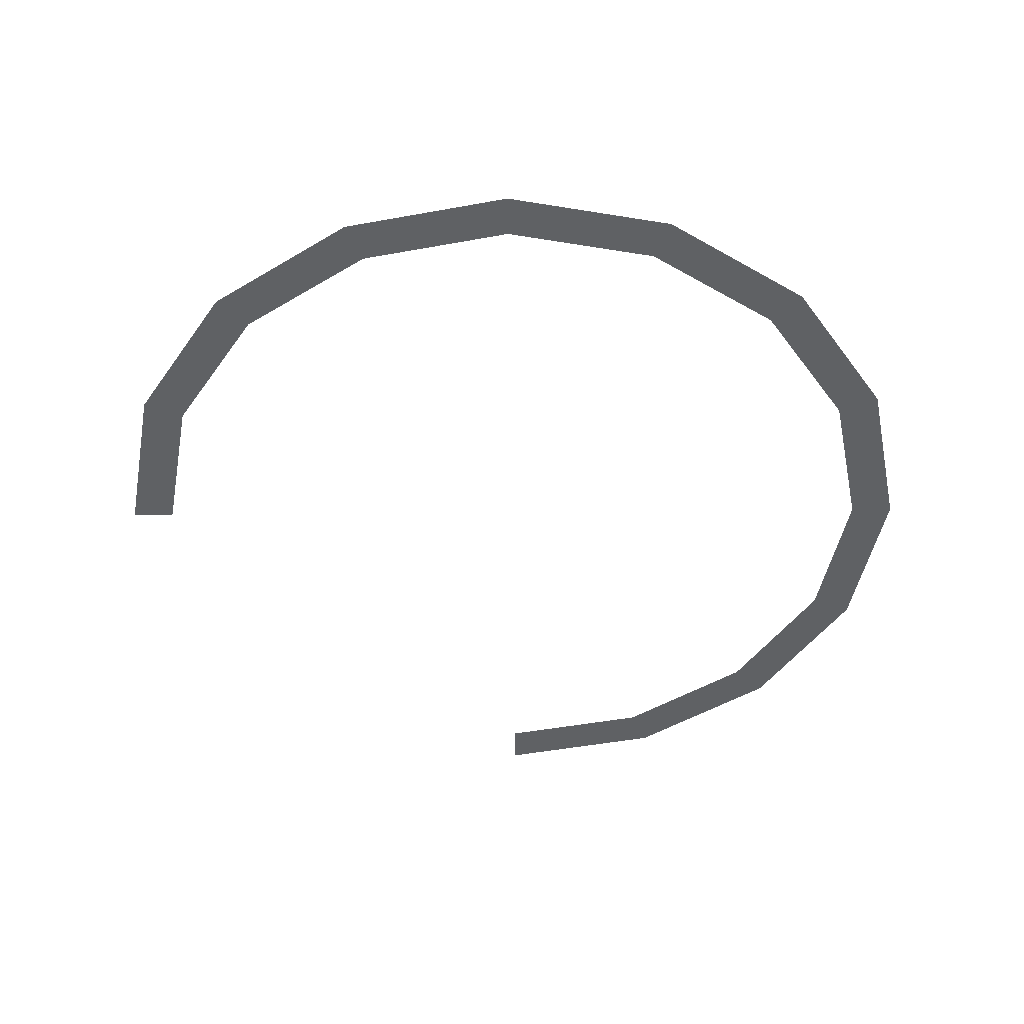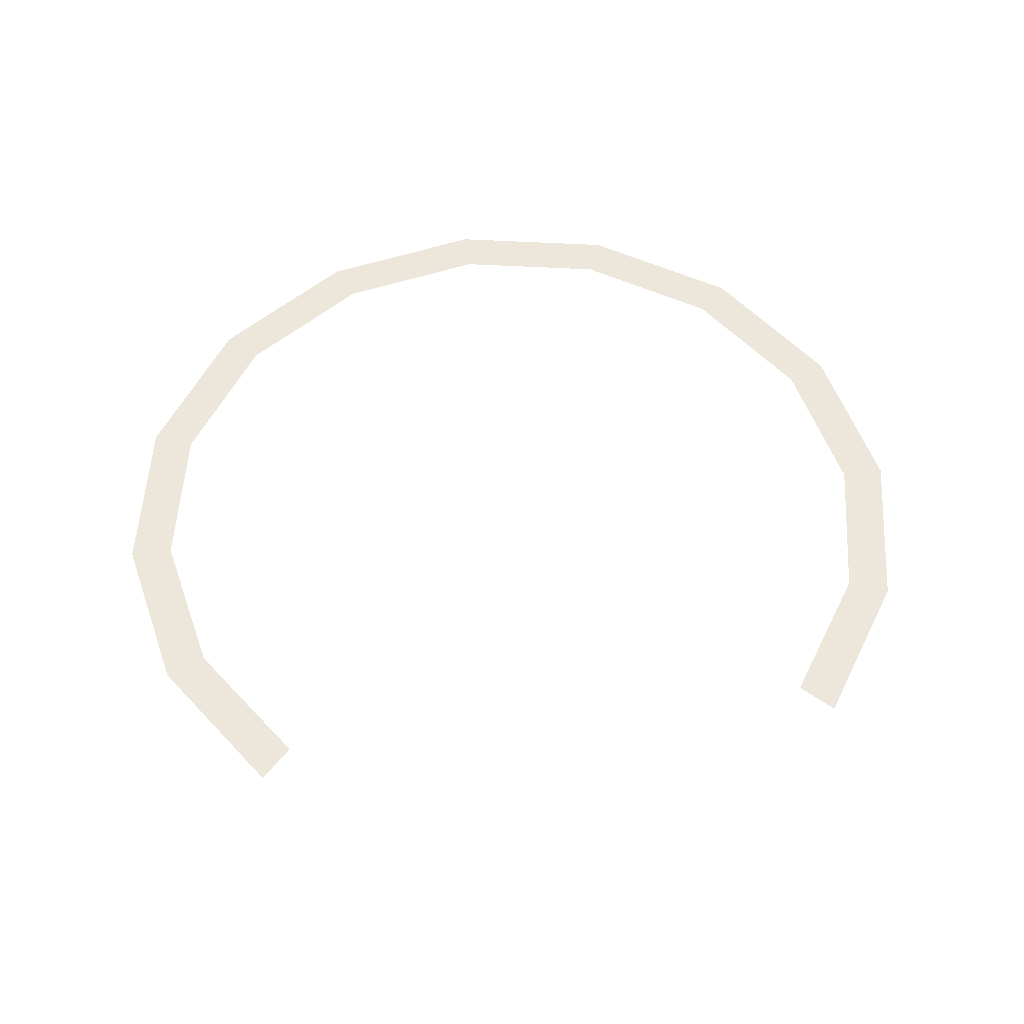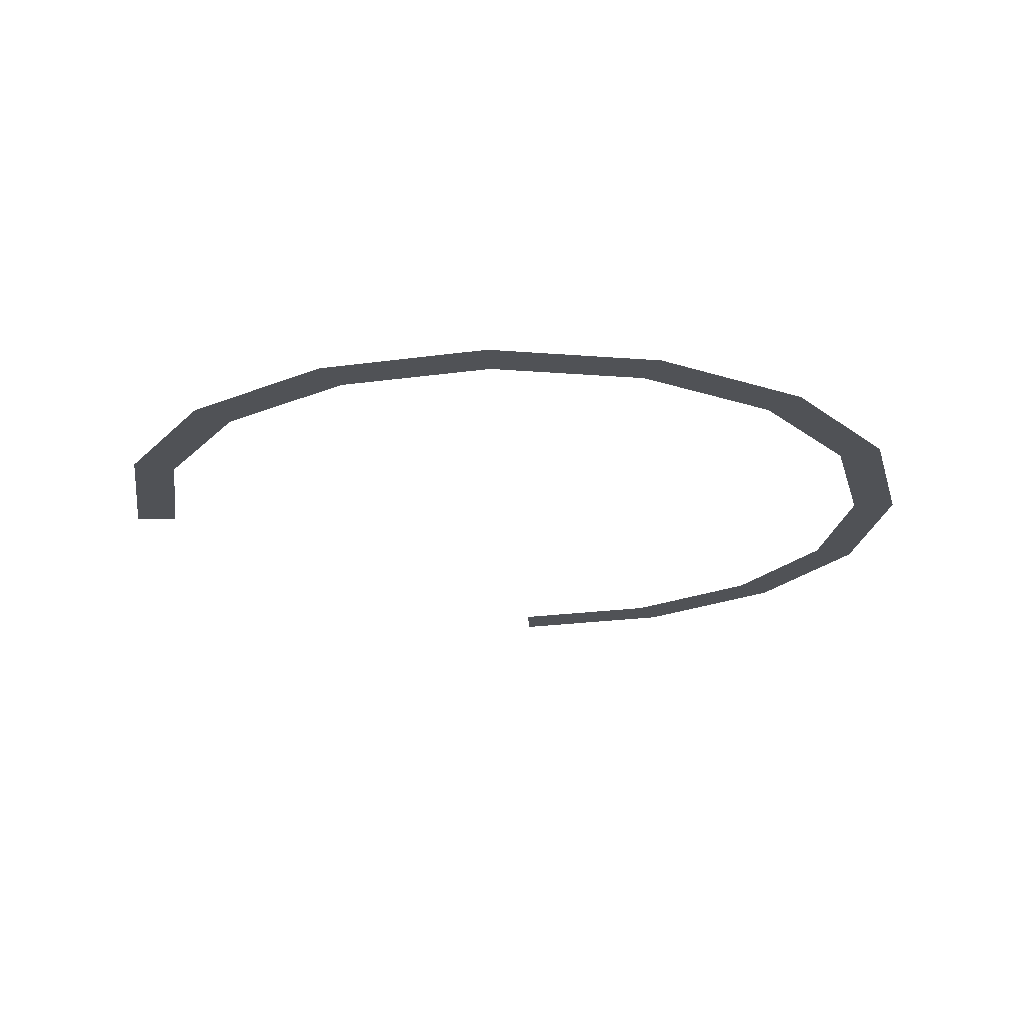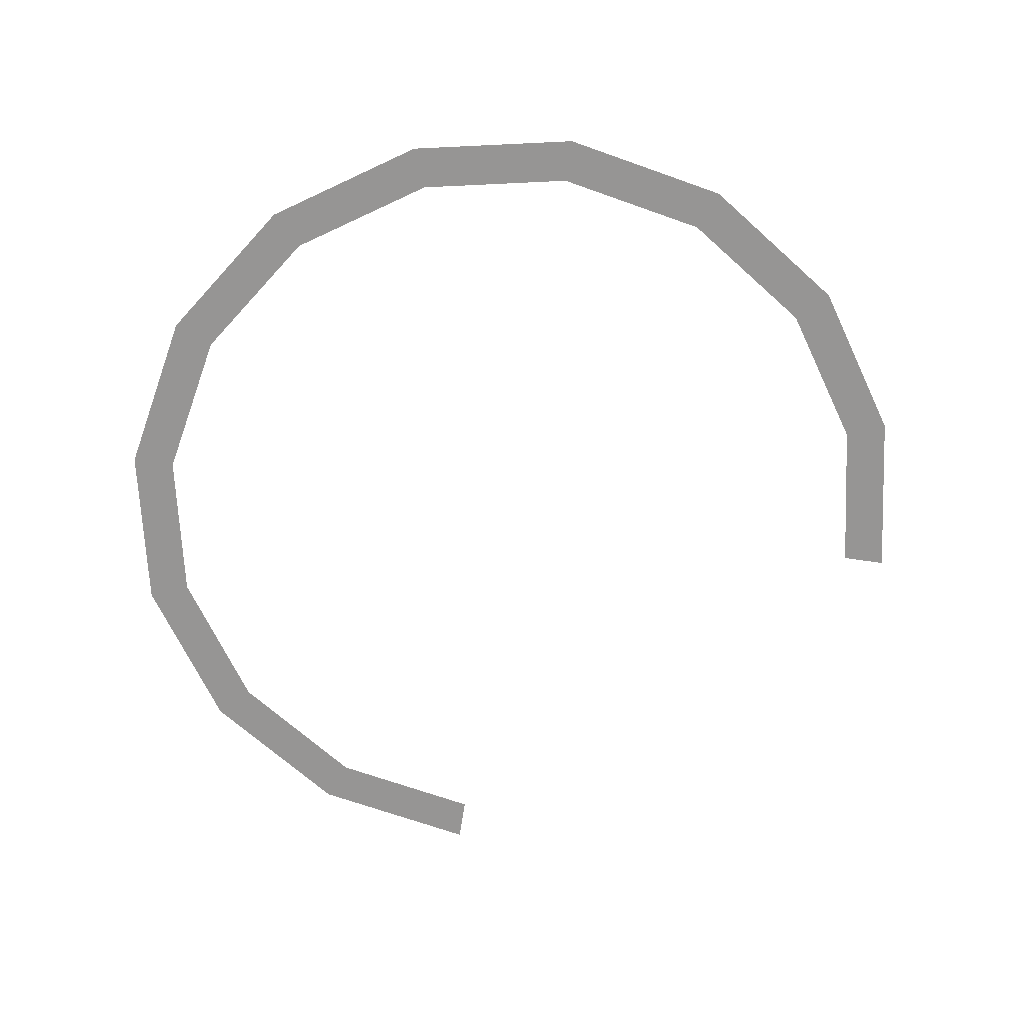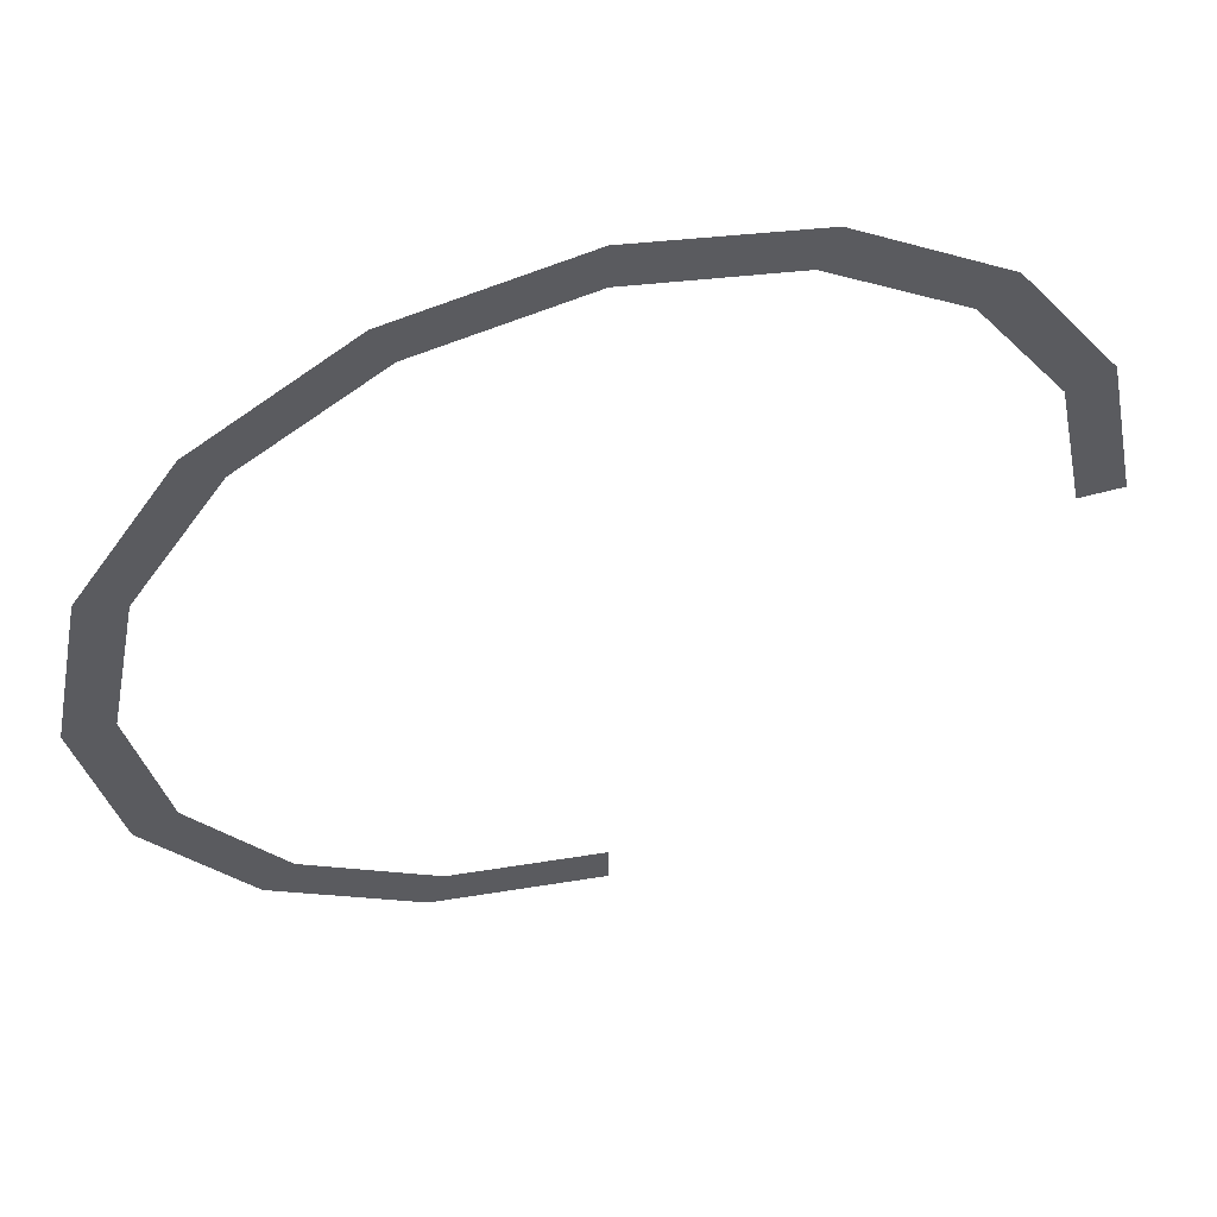
<metadata>
{"format":"obj","ext":"obj","renderer":"f3d","projection":"perspective","resolution":1024,"background":"white","views":[{"elev":-46.5,"azim":-89.4,"up":"+Y"},{"elev":53.8,"azim":127.1,"up":"+Y"},{"elev":-20.9,"azim":-86.9,"up":"+Y"},{"elev":-67.5,"azim":-8.5,"up":"+Y"},{"elev":56.2,"azim":-15.8,"up":"+Z"}]}
</metadata>
<code>
v 0.5 0 0
v 0.462 0 0.1913
v 0.4158 0 0.1722
v 0.45 0 0
v 0.462 0 0.1913
v 0.3535 0 0.3535
v 0.3182 0 0.3182
v 0.4158 0 0.1722
v 0.3535 0 0.3535
v 0.1913 0 0.462
v 0.1722 0 0.4158
v 0.3182 0 0.3182
v 0.1913 0 0.462
v 0 0 0.5
v 0 0 0.45
v 0.1722 0 0.4158
v 0 0 0.5
v -0.1913 0 0.462
v -0.1722 0 0.4158
v 0 0 0.45
v -0.1913 0 0.462
v -0.3535 0 0.3535
v -0.3182 0 0.3182
v -0.1722 0 0.4158
v -0.3535 0 0.3535
v -0.462 0 0.1913
v -0.4158 0 0.1722
v -0.3182 0 0.3182
v -0.462 0 0.1913
v -0.5 0 0
v -0.45 0 0
v -0.4158 0 0.1722
v -0.5 0 0
v -0.462 0 -0.1913
v -0.4158 0 -0.1722
v -0.45 0 0
v -0.462 0 -0.1913
v -0.3535 0 -0.3535
v -0.3182 0 -0.3182
v -0.4158 0 -0.1722
v -0.3535 0 -0.3535
v -0.1913 0 -0.462
v -0.1722 0 -0.4158
v -0.3182 0 -0.3182
v -0.1913 0 -0.462
v 0 0 -0.5
v 0 0 -0.45
v -0.1722 0 -0.4158
g mesh979
f 1 2 3
f 3 4 1
f 5 6 7
f 7 8 5
f 9 10 11
f 11 12 9
f 13 14 15
f 15 16 13
f 17 18 19
f 19 20 17
f 21 22 23
f 23 24 21
f 25 26 27
f 27 28 25
f 29 30 31
f 31 32 29
f 33 34 35
f 35 36 33
f 37 38 39
f 39 40 37
f 41 42 43
f 43 44 41
f 45 46 47
f 47 48 45

</code>
